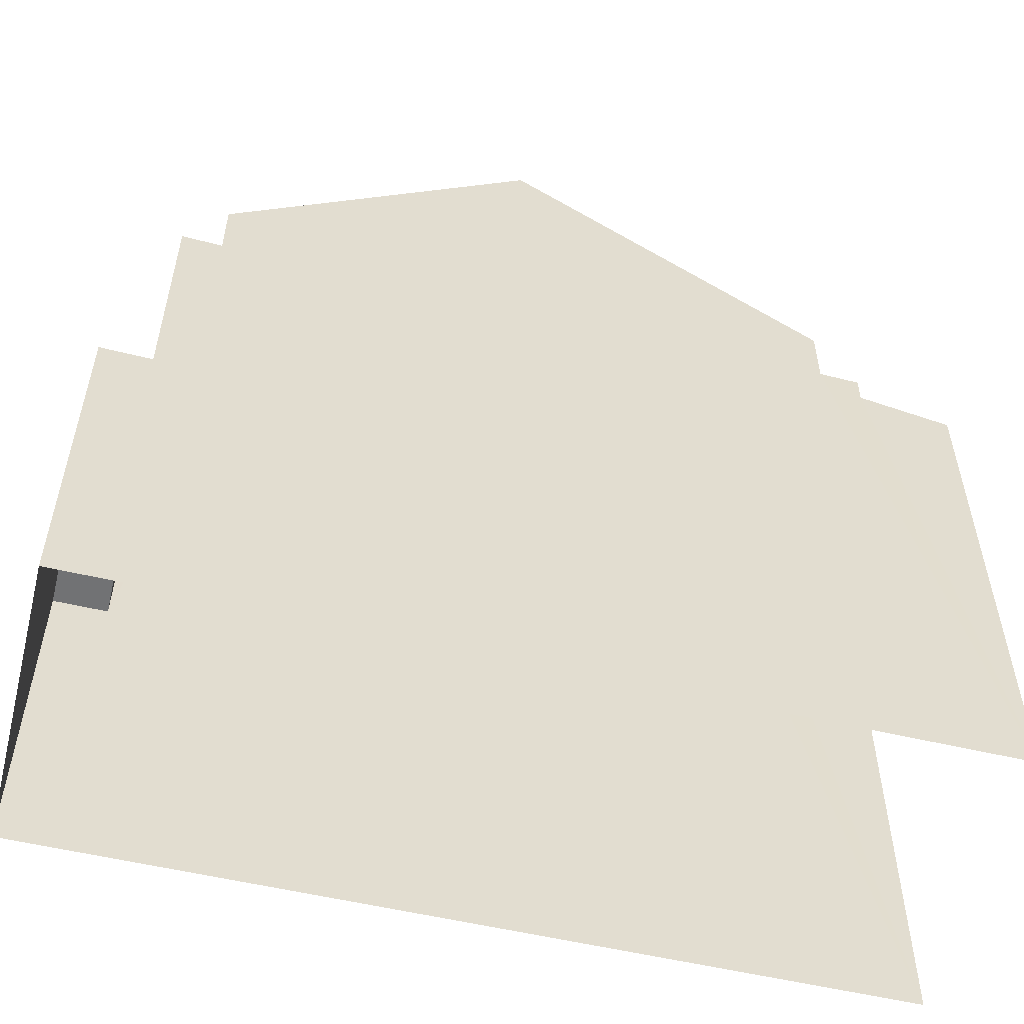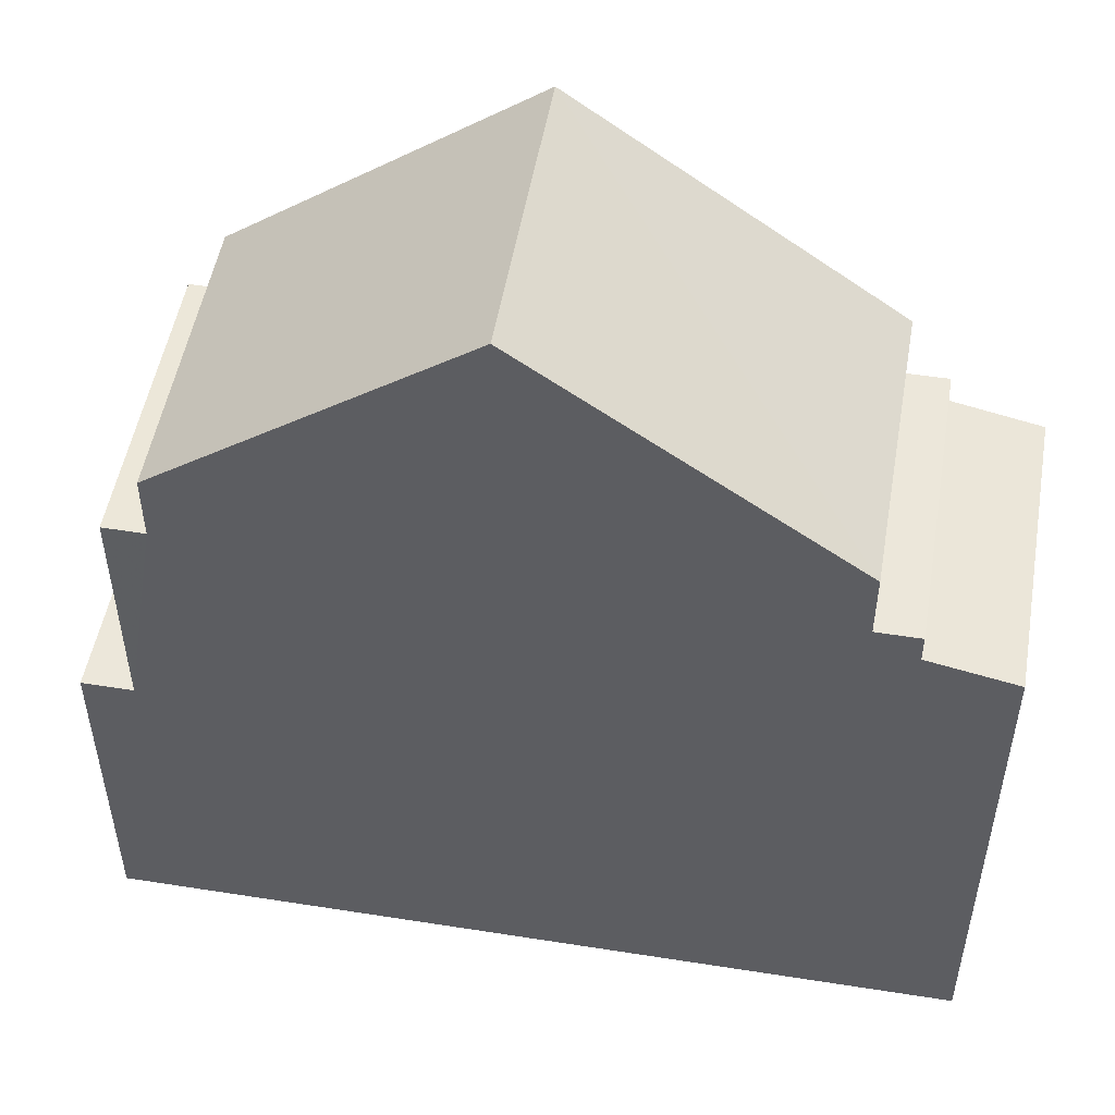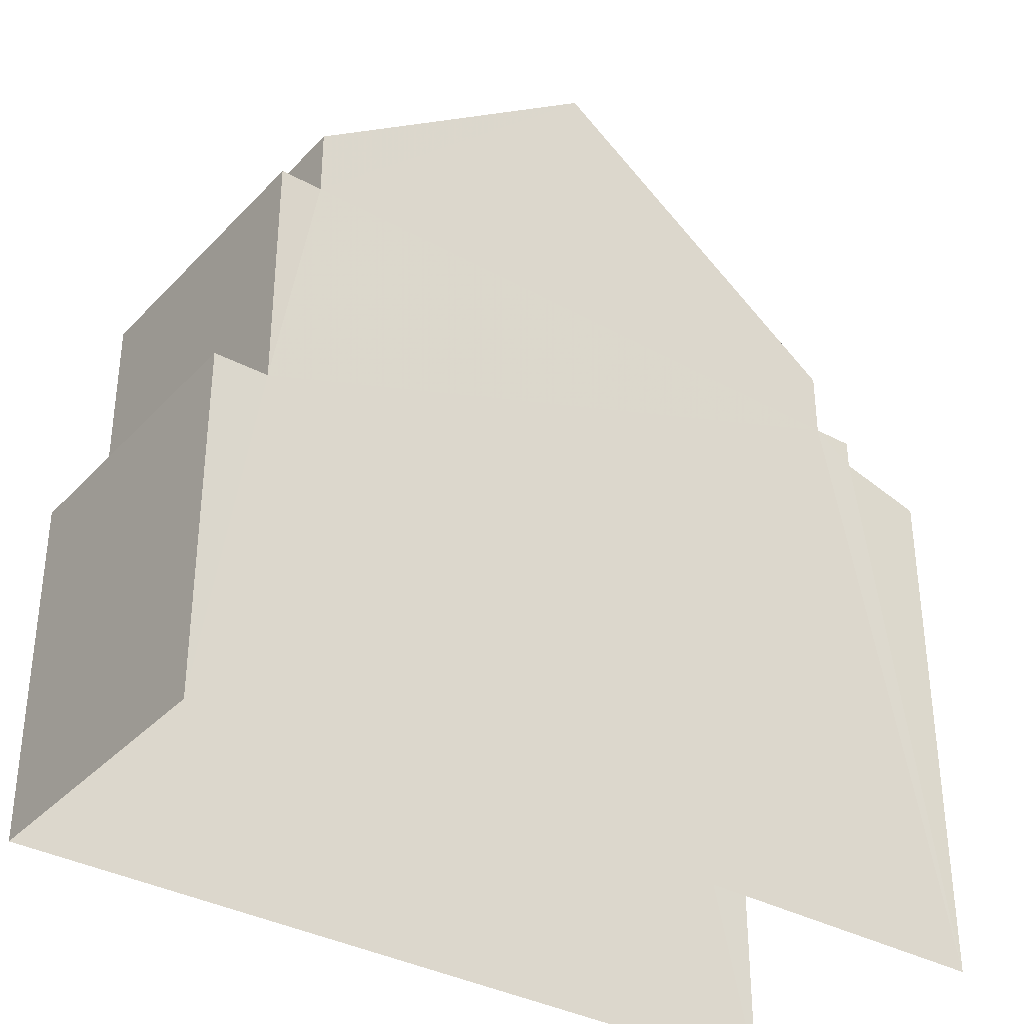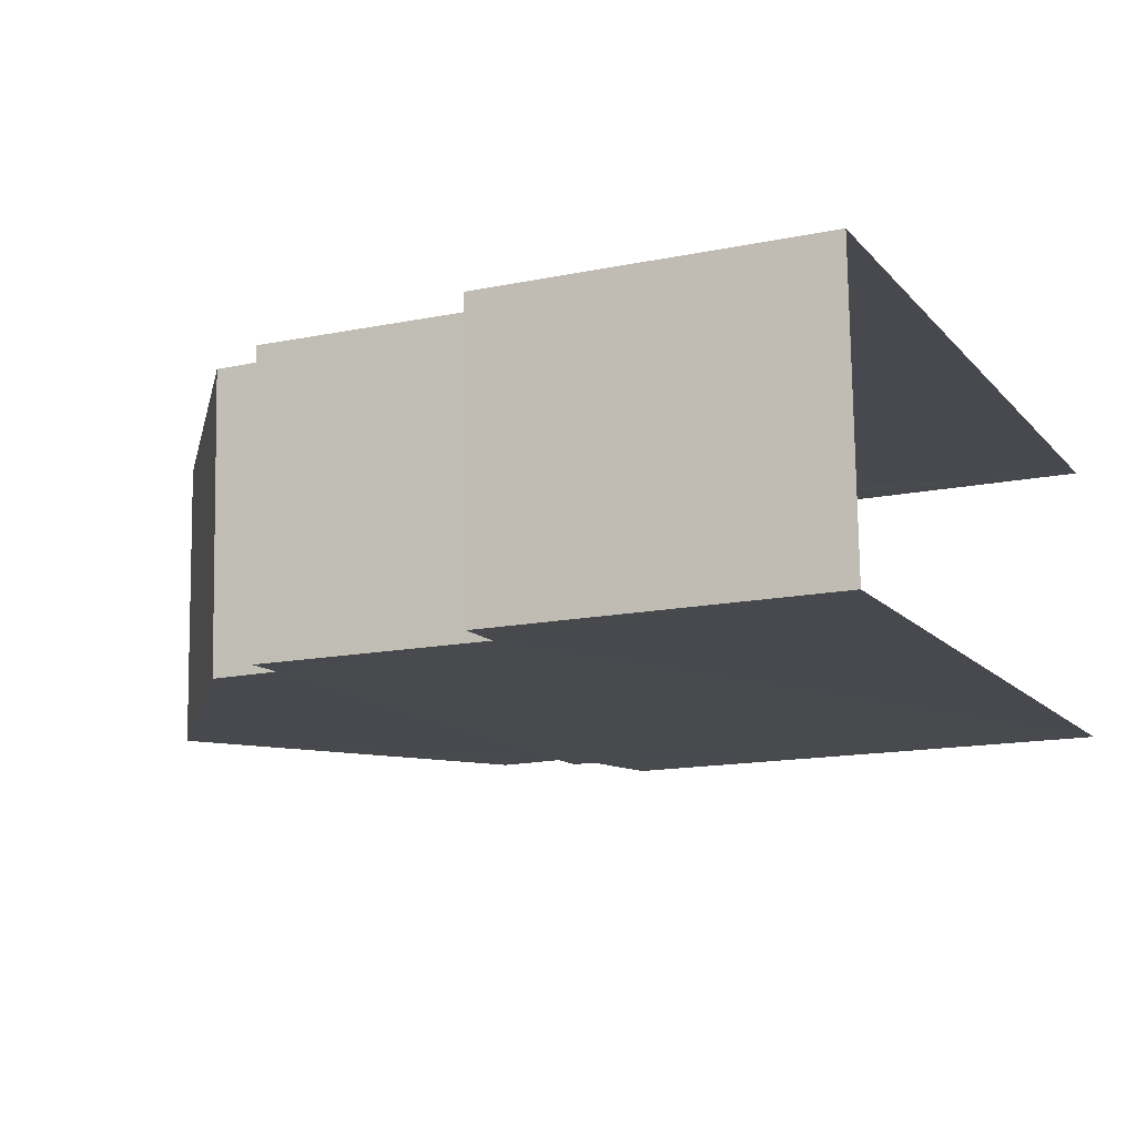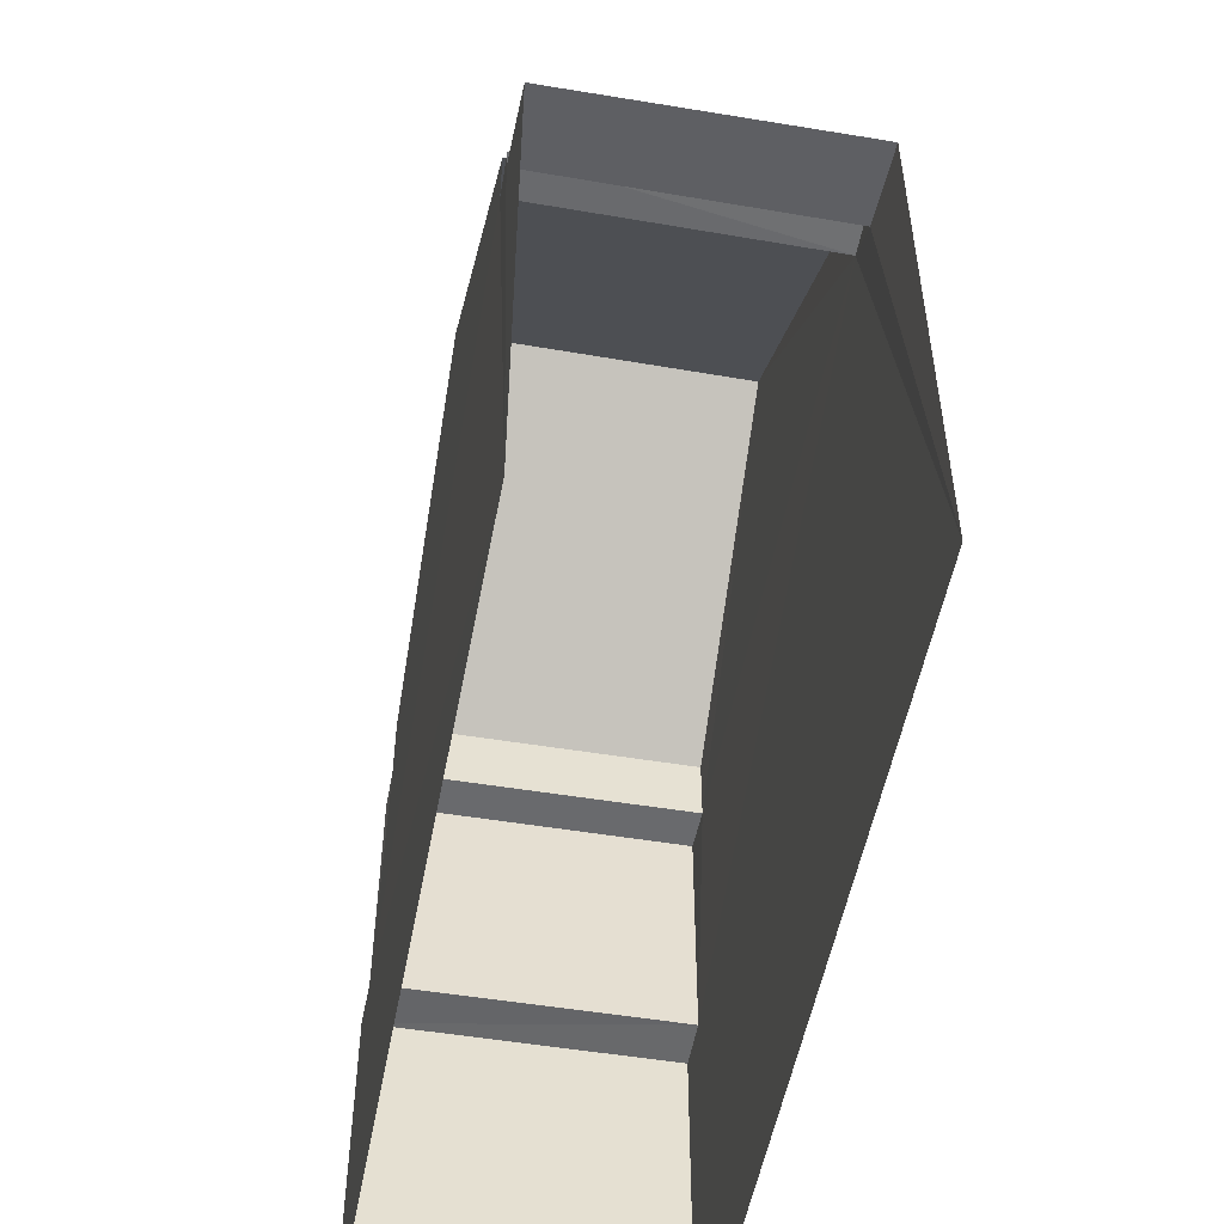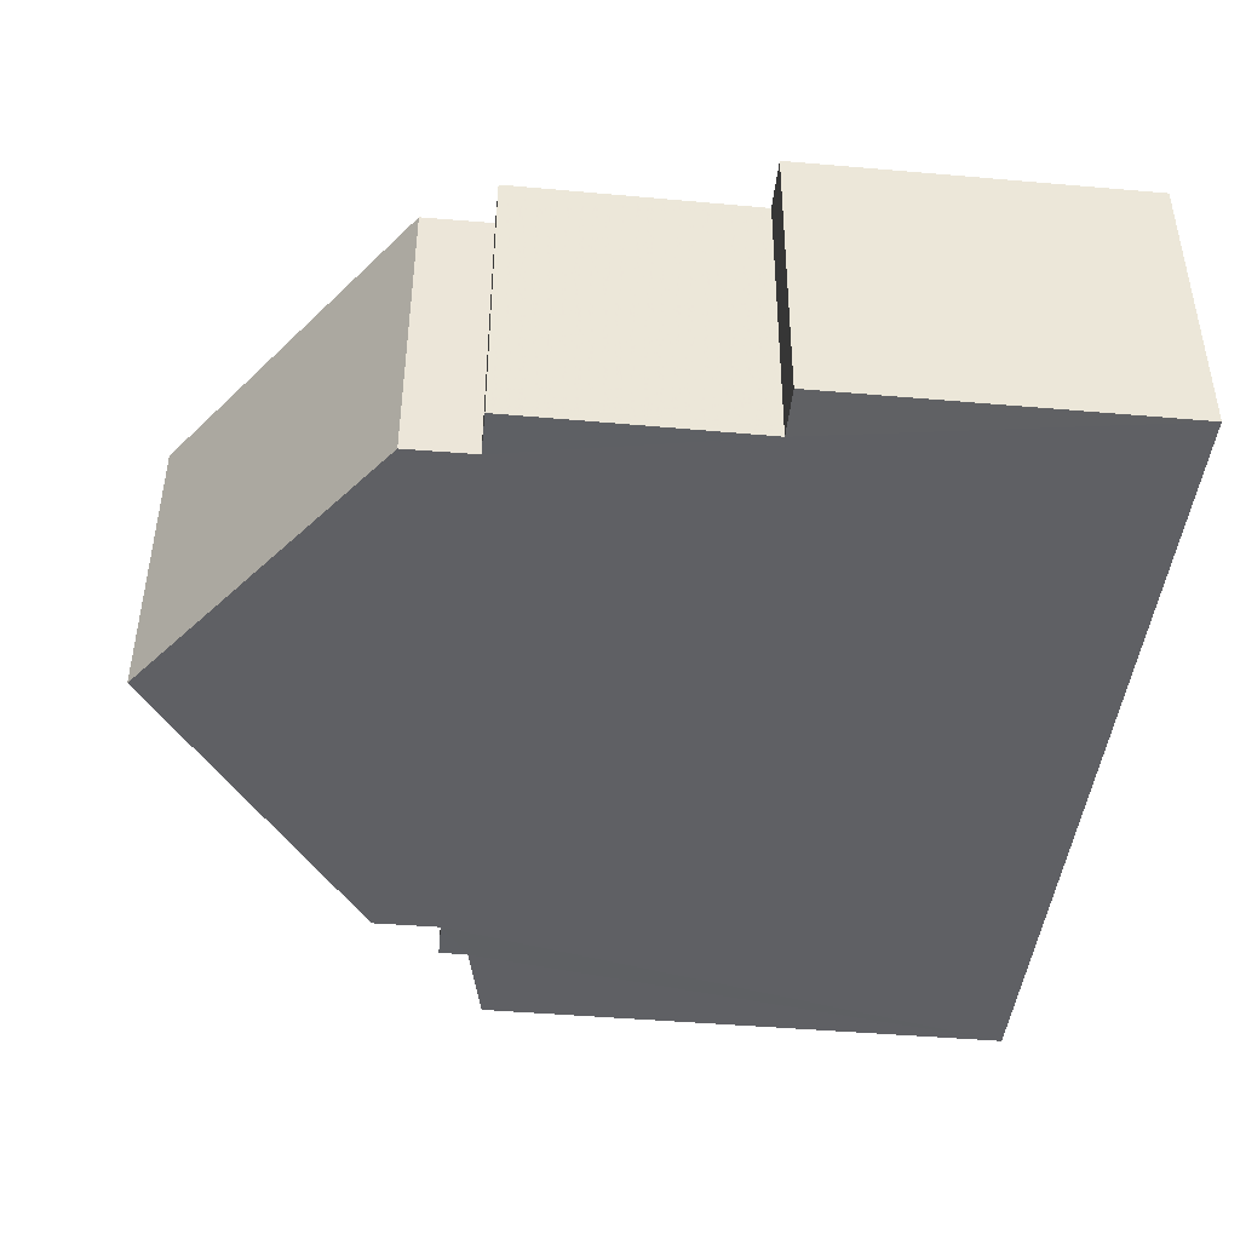
<metadata>
{"format":"obj","ext":"obj","renderer":"f3d","projection":"perspective","resolution":1024,"background":"white","views":[{"elev":-55.5,"azim":164.1,"up":"+Z"},{"elev":51.2,"azim":-172.2,"up":"+Z"},{"elev":-34.8,"azim":141.3,"up":"+Z"},{"elev":-14.6,"azim":114.0,"up":"+Y"},{"elev":-52.5,"azim":-102.5,"up":"+Z"},{"elev":-46.0,"azim":84.2,"up":"+Y"}]}
</metadata>
<code>
v -3.723e+05 -1.035e+05 32.48
v -3.723e+05 -1.035e+05 32.48
v -3.723e+05 -1.035e+05 32.48
v -3.723e+05 -1.035e+05 32.48
v -3.723e+05 -1.035e+05 40.25
v -3.723e+05 -1.035e+05 40.25
v -3.723e+05 -1.035e+05 40.25
v -3.723e+05 -1.035e+05 40.25
v -3.723e+05 -1.035e+05 41.15
v -3.723e+05 -1.035e+05 41.15
v -3.723e+05 -1.035e+05 44.15
v -3.723e+05 -1.035e+05 44.15
v -3.723e+05 -1.035e+05 37.06
v -3.723e+05 -1.035e+05 37.06
v -3.723e+05 -1.035e+05 37.06
v -3.723e+05 -1.035e+05 37.06
v -3.723e+05 -1.035e+05 39.87
v -3.723e+05 -1.035e+05 39.61
v -3.723e+05 -1.035e+05 39.61
v -3.723e+05 -1.035e+05 39.87
v -3.723e+05 -1.035e+05 41.15
v -3.723e+05 -1.035e+05 41.15
v -3.723e+05 -1.035e+05 40.25
v -3.723e+05 -1.035e+05 40.25
v -3.723e+05 -1.035e+05 40.25
v -3.723e+05 -1.035e+05 40.25
f 1 2 3
f 4 1 3
f 5 22 21
f 8 5 21
f 17 7 6
f 20 17 6
f 18 1 4
f 19 18 4
f 5 6 7
f 5 8 6
f 9 10 11
f 12 9 11
f 13 14 15
f 16 13 15
f 17 18 19
f 17 20 18
f 21 22 12
f 11 21 12
f 23 24 25
f 23 26 24
f 14 3 2
f 15 14 2
f 23 10 9
f 26 23 9
f 15 2 16
f 25 16 23
f 11 10 23
f 16 2 1
f 21 11 8
f 20 1 18
f 6 8 20
f 23 16 8
f 11 23 8
f 8 16 1
f 20 8 1
f 13 25 24
f 13 16 25
f 5 12 22
f 9 12 26
f 4 17 19
f 13 24 26
f 7 17 5
f 3 13 4
f 3 14 13
f 26 12 5
f 4 5 17
f 13 26 5
f 13 5 4

</code>
